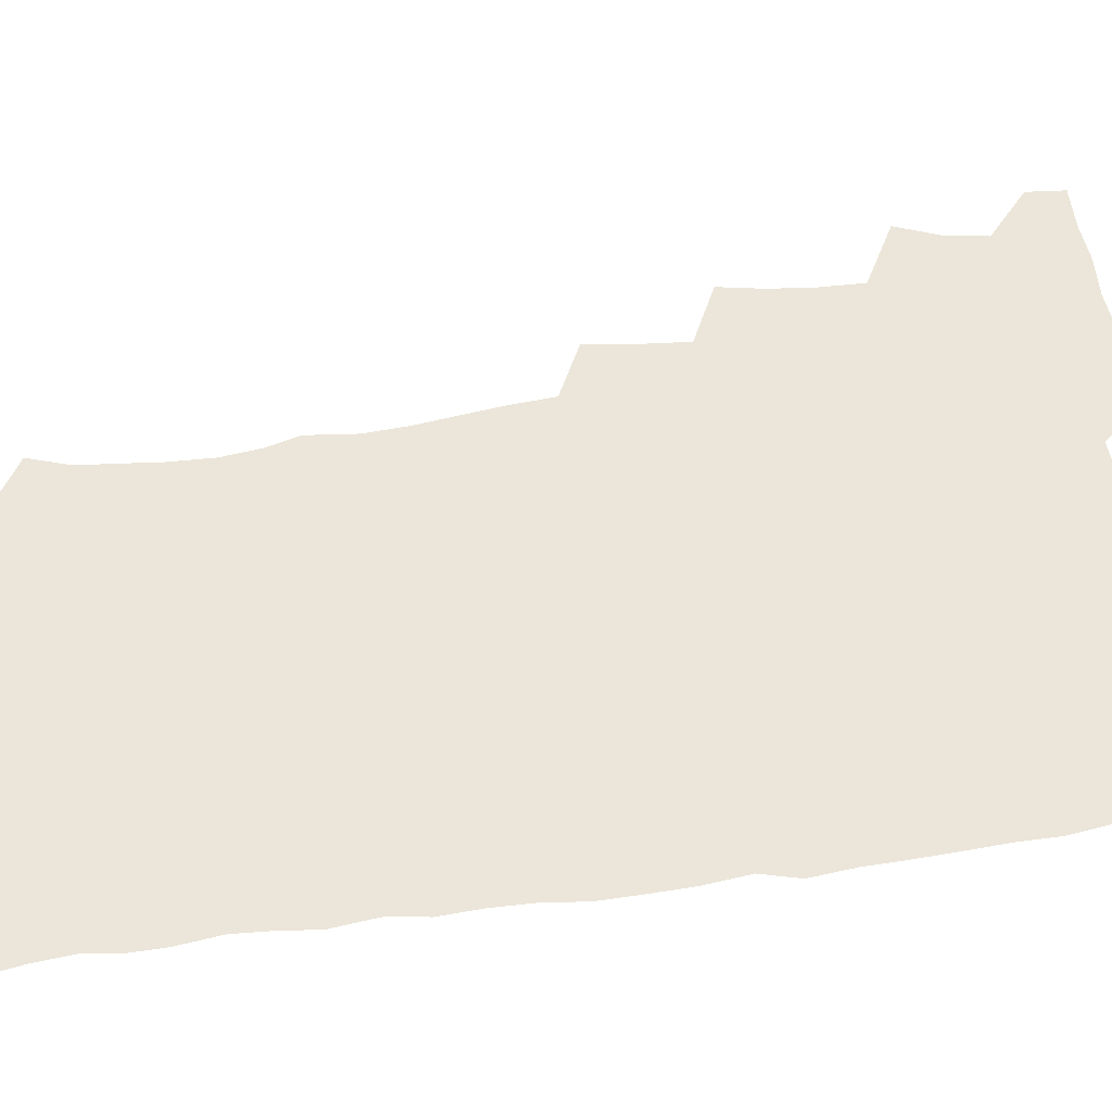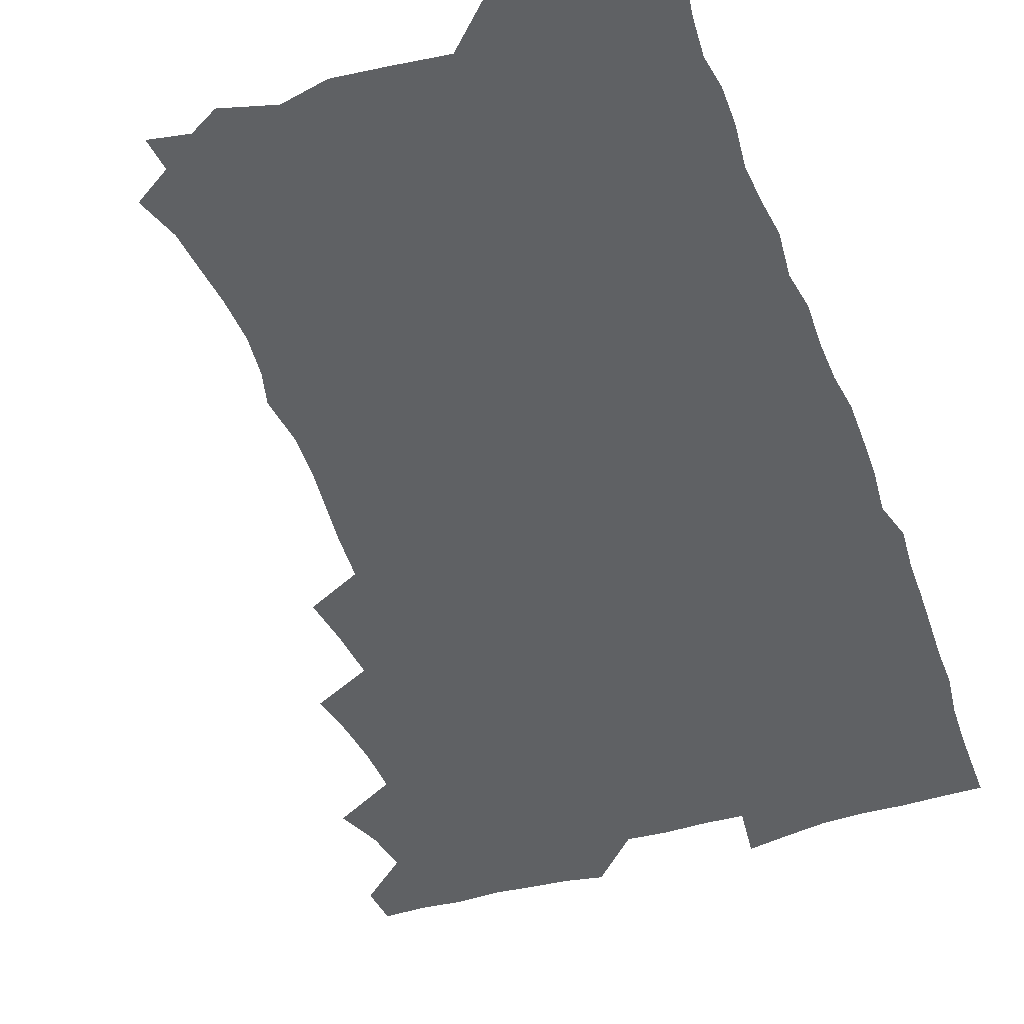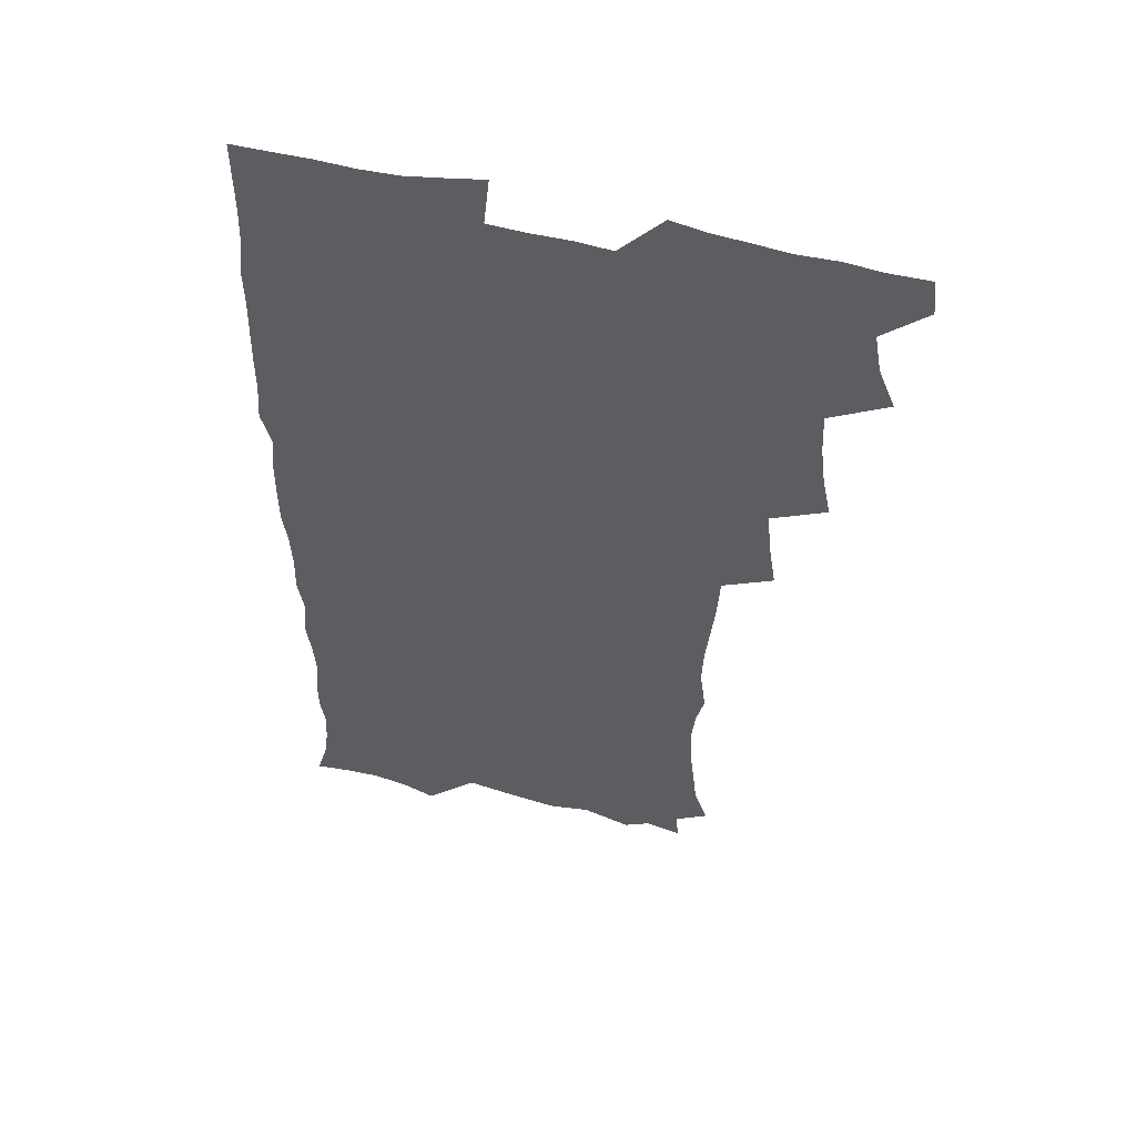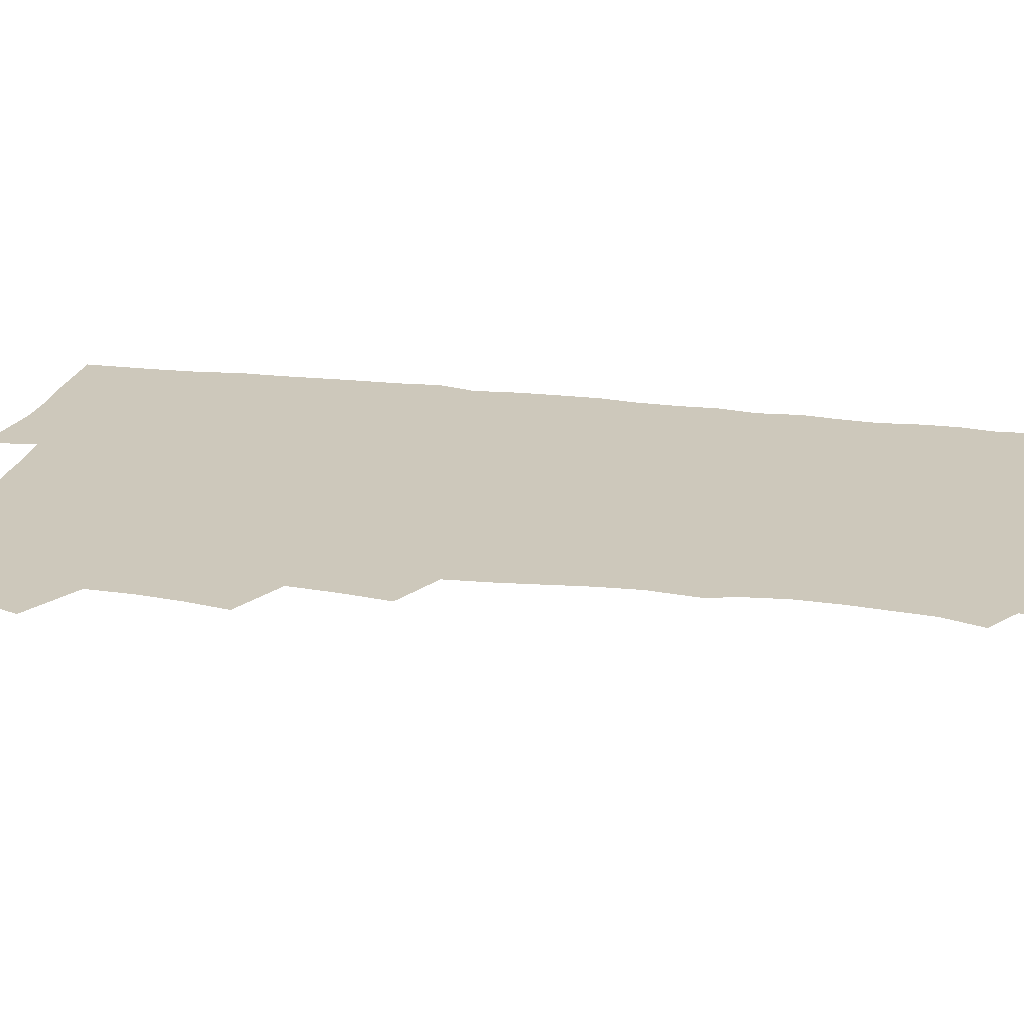
<metadata>
{"format":"obj","ext":"obj","renderer":"f3d","projection":"perspective","resolution":1024,"background":"white","views":[{"elev":56.2,"azim":81.1,"up":"+Z"},{"elev":-45.7,"azim":19.4,"up":"+Z"},{"elev":53.3,"azim":-164.7,"up":"+Y"},{"elev":21.8,"azim":-78.1,"up":"+Z"}]}
</metadata>
<code>
v 463.8 555.3 0
v 465.4 569.9 0
v 471.6 507 0
v 478.4 523.4 0
v 481.2 539.4 0
v 482.2 554.3 0
v 481.3 569.5 0
v 488.4 442.9 0
v 491.8 459.9 0
v 493.9 476.7 0
v 494.6 493.6 0
v 498.4 510.4 0
v 497.8 524.8 0
v 497.7 539.5 0
v 497.4 554.3 0
v 495.9 570.7 0
v 505.3 394.7 0
v 508.2 412.9 0
v 510.1 431.6 0
v 511.3 448.5 0
v 511.5 464.1 0
v 508.9 478.2 0
v 512.7 495.6 0
v 514 510.9 0
v 513.5 525 0
v 512.9 539.8 0
v 512.1 554.9 0
v 511.5 569.9 0
v 523.2 210.9 0
v 528.6 226.4 0
v 530.1 240 0
v 531.9 255.5 0
v 532.8 272.4 0
v 531.3 287.5 0
v 528.1 300.2 0
v 530.4 318.9 0
v 529.8 334.9 0
v 528.1 350.7 0
v 526.5 367 0
v 525.5 384.2 0
v 525.4 401.2 0
v 526.1 418.1 0
v 526.1 433.8 0
v 527.7 450.6 0
v 528.8 466.6 0
v 528.3 481.4 0
v 527.5 496.1 0
v 527.7 510.7 0
v 527.9 525.2 0
v 528 539.8 0
v 526.8 555.5 0
v 525.9 571.1 0
v 535.1 190.1 0
v 536.5 202.1 0
v 539.5 216.1 0
v 545.9 234.9 0
v 547.4 250.6 0
v 548.2 266.3 0
v 547 280.1 0
v 547 295.8 0
v 545.3 309.8 0
v 546.9 328.1 0
v 544.9 341.9 0
v 544.3 357.9 0
v 543.8 373.8 0
v 542.3 388.8 0
v 542.2 404.9 0
v 543.9 422.3 0
v 543.6 437.2 0
v 542.9 451.7 0
v 543.2 466.9 0
v 543.8 482.1 0
v 544 496.6 0
v 544.1 511 0
v 544 525.2 0
v 542.7 540.3 0
v 541.2 556.3 0
v 540 572.1 0
v 549.2 192.6 0
v 554.9 208.1 0
v 559.2 225.4 0
v 560.7 240.4 0
v 562.8 257.4 0
v 562.8 272.1 0
v 562 286.2 0
v 561.3 300.7 0
v 560.4 315.3 0
v 561.3 332.8 0
v 560.3 347.2 0
v 559.9 362.5 0
v 558.3 376.5 0
v 557.7 391.6 0
v 557.4 406.7 0
v 558.7 423.4 0
v 558.6 438.2 0
v 558 452.6 0
v 558.8 468 0
v 559 482.6 0
v 559.1 496.9 0
v 559.6 511 0
v 559.5 524.7 0
v 558 539.6 0
v 555.9 556.4 0
v 553.7 574.4 0
v 559.6 186.5 0
v 571.4 212.7 0
v 574.6 229.5 0
v 575.2 244.1 0
v 576.1 259.7 0
v 575.8 273.9 0
v 575.5 288.8 0
v 574.7 302.9 0
v 574.9 319.2 0
v 574.7 334.5 0
v 574.6 349.9 0
v 574.3 364.8 0
v 573.8 379.5 0
v 573.8 394.8 0
v 573.6 409.8 0
v 572.9 423.8 0
v 572.9 438.6 0
v 572.7 453.1 0
v 573.7 468.7 0
v 573.1 482.6 0
v 573.7 497.3 0
v 573.9 511.2 0
v 573.4 525.1 0
v 572.4 539.8 0
v 570.9 555.4 0
v 578.3 191.6 0
v 586.7 215.3 0
v 589.5 233.3 0
v 589.2 246.3 0
v 589.5 261.2 0
v 589.5 276.1 0
v 588.8 289.8 0
v 588.6 304.9 0
v 588.4 320.2 0
v 588.2 335.2 0
v 588.3 351.6 0
v 588.1 365 0
v 588.2 381.2 0
v 588 395.8 0
v 587.8 410.4 0
v 588.2 425.7 0
v 587.2 439.2 0
v 587.8 454.6 0
v 587.9 469 0
v 587.7 483.1 0
v 587.7 497.3 0
v 587.8 511.3 0
v 587.5 525.6 0
v 586.8 540.6 0
v 585.6 556.3 0
v 595.2 187.7 0
v 601.2 214.9 0
v 602.5 231.7 0
v 602.5 245.6 0
v 602.8 261.7 0
v 602.9 277.3 0
v 602.6 291.9 0
v 602.6 307.2 0
v 602.5 322.4 0
v 602.1 336.5 0
v 601.9 349.8 0
v 601.9 365.9 0
v 602 381.4 0
v 602 396.5 0
v 601.9 410.5 0
v 602 426.3 0
v 601.6 439.9 0
v 602.2 455.3 0
v 602 469.1 0
v 601.8 483.1 0
v 601.7 497 0
v 602.1 511.4 0
v 602 525.7 0
v 601.9 540.1 0
v 601.2 555.9 0
v 614.5 189.6 0
v 615.9 213.1 0
v 616.3 232.4 0
v 616.4 247.2 0
v 616.2 262 0
v 616.3 278.1 0
v 616.1 291.8 0
v 616 307 0
v 615.9 321.9 0
v 615.8 337 0
v 615.6 351.1 0
v 615.6 366.8 0
v 616.2 380 0
v 615.9 395.6 0
v 616 410.1 0
v 615.9 426 0
v 615.9 440.6 0
v 616 455.2 0
v 616.1 469.2 0
v 616.4 483.4 0
v 616.8 497.5 0
v 616.4 511.6 0
v 616.5 525.6 0
v 616.6 539.7 0
v 616.2 556.3 0
v 613.9 576.9 0
v 633.1 191.7 0
v 630.7 214.6 0
v 630.1 231.6 0
v 629.7 248 0
v 629.7 262.1 0
v 629.5 278.3 0
v 629.5 292.4 0
v 629.4 307.6 0
v 629.6 322 0
v 629.4 337.6 0
v 629.3 352.3 0
v 629.8 364.8 0
v 629.8 382 0
v 629.7 396.6 0
v 630 410.2 0
v 629.9 425.7 0
v 629.9 440.3 0
v 629.8 455.2 0
v 630.1 468.8 0
v 631 482.5 0
v 630.7 497.9 0
v 630.8 511.6 0
v 631 525.5 0
v 631 540.1 0
v 631 554.6 0
v 628.8 573.8 0
v 653.7 170.8 0
v 647.3 194.5 0
v 645.1 213.5 0
v 643.9 230.9 0
v 643.5 246.1 0
v 642.9 263.3 0
v 642.7 278.2 0
v 642.8 292.3 0
v 643.5 305.2 0
v 642.6 323.8 0
v 643.1 336.7 0
v 642.8 352.4 0
v 643.3 366.3 0
v 643.6 380.8 0
v 643.4 395.6 0
v 644.4 408.8 0
v 643.7 425.7 0
v 644.2 439.5 0
v 644.2 454.1 0
v 644.5 468.3 0
v 644.9 482.6 0
v 645 497.4 0
v 645.4 511.5 0
v 645.4 525.7 0
v 645.5 540.3 0
v 645.3 554.9 0
v 644.8 570.9 0
v 667 175.6 0
v 662.2 194 0
v 659.2 212.5 0
v 657.4 230 0
v 657 245.1 0
v 656.2 261.6 0
v 656.4 276 0
v 655.8 292 0
v 656.9 305 0
v 656.3 321.4 0
v 656.4 336.3 0
v 656.6 350.9 0
v 657.5 364.5 0
v 657.3 379.9 0
v 658.9 393.2 0
v 657.9 409.9 0
v 657.9 424.5 0
v 658.4 438.7 0
v 658.7 453.1 0
v 658.7 467.8 0
v 659.3 481.7 0
v 658.4 498.2 0
v 659.5 511.5 0
v 660 525.7 0
v 660.1 540.2 0
v 660.2 555.3 0
v 660.1 570.2 0
v 680.6 177.6 0
v 676.5 193.7 0
v 674 209.8 0
v 672.1 226.3 0
v 670.8 242.8 0
v 671.4 256.7 0
v 670.4 273.1 0
v 670.5 288.1 0
v 670.7 302.9 0
v 670.3 318.6 0
v 672.5 331.4 0
v 671 348.5 0
v 670.8 363.7 0
v 671.7 377.8 0
v 672.9 391.8 0
v 672.6 407.6 0
v 673.7 421.8 0
v 673.1 437.3 0
v 672.9 452.3 0
v 673.4 466.8 0
v 673.6 481.5 0
v 673.1 496.7 0
v 675 510.7 0
v 674.3 525.9 0
v 674.3 539.9 0
v 675.2 555.2 0
v 675.4 570.7 0
v 694.9 176.3 0
v 691.7 190.6 0
v 687.7 208 0
v 686.1 223.4 0
v 686.2 237.7 0
v 685.3 253.3 0
v 685.4 268 0
v 686.1 282.5 0
v 685.4 298.6 0
v 684.6 314.9 0
v 686.1 328.9 0
v 686.8 343.7 0
v 686.3 359.5 0
v 688.9 373 0
v 687.4 389.7 0
v 688.6 404.1 0
v 688.6 419.6 0
v 687.7 435.6 0
v 687.5 450.6 0
v 689 464.8 0
v 689.5 479.7 0
v 690.7 494.5 0
v 689.4 510.5 0
v 690.1 525.2 0
v 690.3 540.1 0
v 690.1 554.9 0
v 690.6 570.3 0
v 709.1 174 0
v 704.6 189.3 0
v 702.7 203 0
v 701.8 216.9 0
v 703.8 229 0
v 703.8 243.3 0
v 702.2 259.6 0
v 703.3 273.7 0
v 705.1 287.7 0
v 703.6 304.9 0
v 706 319.1 0
v 705.6 335.3 0
v 706.2 351 0
v 708.2 365.4 0
v 708.2 381.2 0
v 708 397 0
v 706.5 414 0
v 710.4 428.2 0
v 709.2 444.5 0
v 709.1 460 0
v 708.7 475.8 0
v 708.2 491.6 0
v 708.4 507.2 0
v 706.5 524 0
v 705.9 539.8 0
v 705.9 555 0
v 706 570.2 0
v 706 586 0
f 5 6 1
f 1 6 2
f 6 7 2
f 11 12 3
f 3 12 4
f 12 13 4
f 4 13 5
f 13 14 5
f 5 14 6
f 14 15 6
f 6 15 7
f 15 16 7
f 19 20 8
f 8 20 9
f 20 21 9
f 9 21 10
f 21 22 10
f 10 22 11
f 22 23 11
f 11 23 12
f 23 24 12
f 12 24 13
f 24 25 13
f 13 25 14
f 25 26 14
f 14 26 15
f 26 27 15
f 15 27 16
f 27 28 16
f 40 41 17
f 17 41 18
f 41 42 18
f 18 42 19
f 42 43 19
f 19 43 20
f 43 44 20
f 20 44 21
f 44 45 21
f 21 45 22
f 45 46 22
f 22 46 23
f 46 47 23
f 23 47 24
f 47 48 24
f 24 48 25
f 48 49 25
f 25 49 26
f 49 50 26
f 26 50 27
f 50 51 27
f 27 51 28
f 51 52 28
f 54 55 29
f 29 55 30
f 55 56 30
f 30 56 31
f 56 57 31
f 31 57 32
f 57 58 32
f 32 58 33
f 58 59 33
f 33 59 34
f 59 60 34
f 34 60 35
f 60 61 35
f 35 61 36
f 61 62 36
f 36 62 37
f 62 63 37
f 37 63 38
f 63 64 38
f 38 64 39
f 64 65 39
f 39 65 40
f 65 66 40
f 40 66 41
f 66 67 41
f 41 67 42
f 67 68 42
f 42 68 43
f 68 69 43
f 43 69 44
f 69 70 44
f 44 70 45
f 70 71 45
f 45 71 46
f 71 72 46
f 46 72 47
f 72 73 47
f 47 73 48
f 73 74 48
f 48 74 49
f 74 75 49
f 49 75 50
f 75 76 50
f 50 76 51
f 76 77 51
f 51 77 52
f 77 78 52
f 53 79 54
f 79 80 54
f 54 80 55
f 80 81 55
f 55 81 56
f 81 82 56
f 56 82 57
f 82 83 57
f 57 83 58
f 83 84 58
f 58 84 59
f 84 85 59
f 59 85 60
f 85 86 60
f 60 86 61
f 86 87 61
f 61 87 62
f 87 88 62
f 62 88 63
f 88 89 63
f 63 89 64
f 89 90 64
f 64 90 65
f 90 91 65
f 65 91 66
f 91 92 66
f 66 92 67
f 92 93 67
f 67 93 68
f 93 94 68
f 68 94 69
f 94 95 69
f 69 95 70
f 95 96 70
f 70 96 71
f 96 97 71
f 71 97 72
f 97 98 72
f 72 98 73
f 98 99 73
f 73 99 74
f 99 100 74
f 74 100 75
f 100 101 75
f 75 101 76
f 101 102 76
f 76 102 77
f 102 103 77
f 77 103 78
f 103 104 78
f 79 105 80
f 105 106 80
f 80 106 81
f 106 107 81
f 81 107 82
f 107 108 82
f 82 108 83
f 108 109 83
f 83 109 84
f 109 110 84
f 84 110 85
f 110 111 85
f 85 111 86
f 111 112 86
f 86 112 87
f 112 113 87
f 87 113 88
f 113 114 88
f 88 114 89
f 114 115 89
f 89 115 90
f 115 116 90
f 90 116 91
f 116 117 91
f 91 117 92
f 117 118 92
f 92 118 93
f 118 119 93
f 93 119 94
f 119 120 94
f 94 120 95
f 120 121 95
f 95 121 96
f 121 122 96
f 96 122 97
f 122 123 97
f 97 123 98
f 123 124 98
f 98 124 99
f 124 125 99
f 99 125 100
f 125 126 100
f 100 126 101
f 126 127 101
f 101 127 102
f 127 128 102
f 102 128 103
f 128 129 103
f 103 129 104
f 105 130 106
f 130 131 106
f 106 131 107
f 131 132 107
f 107 132 108
f 132 133 108
f 108 133 109
f 133 134 109
f 109 134 110
f 134 135 110
f 110 135 111
f 135 136 111
f 111 136 112
f 136 137 112
f 112 137 113
f 137 138 113
f 113 138 114
f 138 139 114
f 114 139 115
f 139 140 115
f 115 140 116
f 140 141 116
f 116 141 117
f 141 142 117
f 117 142 118
f 142 143 118
f 118 143 119
f 143 144 119
f 119 144 120
f 144 145 120
f 120 145 121
f 145 146 121
f 121 146 122
f 146 147 122
f 122 147 123
f 147 148 123
f 123 148 124
f 148 149 124
f 124 149 125
f 149 150 125
f 125 150 126
f 150 151 126
f 126 151 127
f 151 152 127
f 127 152 128
f 152 153 128
f 128 153 129
f 153 154 129
f 130 155 131
f 155 156 131
f 131 156 132
f 156 157 132
f 132 157 133
f 157 158 133
f 133 158 134
f 158 159 134
f 134 159 135
f 159 160 135
f 135 160 136
f 160 161 136
f 136 161 137
f 161 162 137
f 137 162 138
f 162 163 138
f 138 163 139
f 163 164 139
f 139 164 140
f 164 165 140
f 140 165 141
f 165 166 141
f 141 166 142
f 166 167 142
f 142 167 143
f 167 168 143
f 143 168 144
f 168 169 144
f 144 169 145
f 169 170 145
f 145 170 146
f 170 171 146
f 146 171 147
f 171 172 147
f 147 172 148
f 172 173 148
f 148 173 149
f 173 174 149
f 149 174 150
f 174 175 150
f 150 175 151
f 175 176 151
f 151 176 152
f 176 177 152
f 152 177 153
f 177 178 153
f 153 178 154
f 178 179 154
f 155 180 156
f 180 181 156
f 156 181 157
f 181 182 157
f 157 182 158
f 182 183 158
f 158 183 159
f 183 184 159
f 159 184 160
f 184 185 160
f 160 185 161
f 185 186 161
f 161 186 162
f 186 187 162
f 162 187 163
f 187 188 163
f 163 188 164
f 188 189 164
f 164 189 165
f 189 190 165
f 165 190 166
f 190 191 166
f 166 191 167
f 191 192 167
f 167 192 168
f 192 193 168
f 168 193 169
f 193 194 169
f 169 194 170
f 194 195 170
f 170 195 171
f 195 196 171
f 171 196 172
f 196 197 172
f 172 197 173
f 197 198 173
f 173 198 174
f 198 199 174
f 174 199 175
f 199 200 175
f 175 200 176
f 200 201 176
f 176 201 177
f 201 202 177
f 177 202 178
f 202 203 178
f 178 203 179
f 203 204 179
f 180 206 181
f 206 207 181
f 181 207 182
f 207 208 182
f 182 208 183
f 208 209 183
f 183 209 184
f 209 210 184
f 184 210 185
f 210 211 185
f 185 211 186
f 211 212 186
f 186 212 187
f 212 213 187
f 187 213 188
f 213 214 188
f 188 214 189
f 214 215 189
f 189 215 190
f 215 216 190
f 190 216 191
f 216 217 191
f 191 217 192
f 217 218 192
f 192 218 193
f 218 219 193
f 193 219 194
f 219 220 194
f 194 220 195
f 220 221 195
f 195 221 196
f 221 222 196
f 196 222 197
f 222 223 197
f 197 223 198
f 223 224 198
f 198 224 199
f 224 225 199
f 199 225 200
f 225 226 200
f 200 226 201
f 226 227 201
f 201 227 202
f 227 228 202
f 202 228 203
f 228 229 203
f 203 229 204
f 229 230 204
f 204 230 205
f 230 231 205
f 232 233 206
f 206 233 207
f 233 234 207
f 207 234 208
f 234 235 208
f 208 235 209
f 235 236 209
f 209 236 210
f 236 237 210
f 210 237 211
f 237 238 211
f 211 238 212
f 238 239 212
f 212 239 213
f 239 240 213
f 213 240 214
f 240 241 214
f 214 241 215
f 241 242 215
f 215 242 216
f 242 243 216
f 216 243 217
f 243 244 217
f 217 244 218
f 244 245 218
f 218 245 219
f 245 246 219
f 219 246 220
f 246 247 220
f 220 247 221
f 247 248 221
f 221 248 222
f 248 249 222
f 222 249 223
f 249 250 223
f 223 250 224
f 250 251 224
f 224 251 225
f 251 252 225
f 225 252 226
f 252 253 226
f 226 253 227
f 253 254 227
f 227 254 228
f 254 255 228
f 228 255 229
f 255 256 229
f 229 256 230
f 256 257 230
f 230 257 231
f 257 258 231
f 232 259 233
f 259 260 233
f 233 260 234
f 260 261 234
f 234 261 235
f 261 262 235
f 235 262 236
f 262 263 236
f 236 263 237
f 263 264 237
f 237 264 238
f 264 265 238
f 238 265 239
f 265 266 239
f 239 266 240
f 266 267 240
f 240 267 241
f 267 268 241
f 241 268 242
f 268 269 242
f 242 269 243
f 269 270 243
f 243 270 244
f 270 271 244
f 244 271 245
f 271 272 245
f 245 272 246
f 272 273 246
f 246 273 247
f 273 274 247
f 247 274 248
f 274 275 248
f 248 275 249
f 275 276 249
f 249 276 250
f 276 277 250
f 250 277 251
f 277 278 251
f 251 278 252
f 278 279 252
f 252 279 253
f 279 280 253
f 253 280 254
f 280 281 254
f 254 281 255
f 281 282 255
f 255 282 256
f 282 283 256
f 256 283 257
f 283 284 257
f 257 284 258
f 284 285 258
f 259 286 260
f 286 287 260
f 260 287 261
f 287 288 261
f 261 288 262
f 288 289 262
f 262 289 263
f 289 290 263
f 263 290 264
f 290 291 264
f 264 291 265
f 291 292 265
f 265 292 266
f 292 293 266
f 266 293 267
f 293 294 267
f 267 294 268
f 294 295 268
f 268 295 269
f 295 296 269
f 269 296 270
f 296 297 270
f 270 297 271
f 297 298 271
f 271 298 272
f 298 299 272
f 272 299 273
f 299 300 273
f 273 300 274
f 300 301 274
f 274 301 275
f 301 302 275
f 275 302 276
f 302 303 276
f 276 303 277
f 303 304 277
f 277 304 278
f 304 305 278
f 278 305 279
f 305 306 279
f 279 306 280
f 306 307 280
f 280 307 281
f 307 308 281
f 281 308 282
f 308 309 282
f 282 309 283
f 309 310 283
f 283 310 284
f 310 311 284
f 284 311 285
f 311 312 285
f 286 313 287
f 313 314 287
f 287 314 288
f 314 315 288
f 288 315 289
f 315 316 289
f 289 316 290
f 316 317 290
f 290 317 291
f 317 318 291
f 291 318 292
f 318 319 292
f 292 319 293
f 319 320 293
f 293 320 294
f 320 321 294
f 294 321 295
f 321 322 295
f 295 322 296
f 322 323 296
f 296 323 297
f 323 324 297
f 297 324 298
f 324 325 298
f 298 325 299
f 325 326 299
f 299 326 300
f 326 327 300
f 300 327 301
f 327 328 301
f 301 328 302
f 328 329 302
f 302 329 303
f 329 330 303
f 303 330 304
f 330 331 304
f 304 331 305
f 331 332 305
f 305 332 306
f 332 333 306
f 306 333 307
f 333 334 307
f 307 334 308
f 334 335 308
f 308 335 309
f 335 336 309
f 309 336 310
f 336 337 310
f 310 337 311
f 337 338 311
f 311 338 312
f 338 339 312
f 313 340 314
f 340 341 314
f 314 341 315
f 341 342 315
f 315 342 316
f 342 343 316
f 316 343 317
f 343 344 317
f 317 344 318
f 344 345 318
f 318 345 319
f 345 346 319
f 319 346 320
f 346 347 320
f 320 347 321
f 347 348 321
f 321 348 322
f 348 349 322
f 322 349 323
f 349 350 323
f 323 350 324
f 350 351 324
f 324 351 325
f 351 352 325
f 325 352 326
f 352 353 326
f 326 353 327
f 353 354 327
f 327 354 328
f 354 355 328
f 328 355 329
f 355 356 329
f 329 356 330
f 356 357 330
f 330 357 331
f 357 358 331
f 331 358 332
f 358 359 332
f 332 359 333
f 359 360 333
f 333 360 334
f 360 361 334
f 334 361 335
f 361 362 335
f 335 362 336
f 362 363 336
f 336 363 337
f 363 364 337
f 337 364 338
f 364 365 338
f 338 365 339
f 365 366 339

</code>
